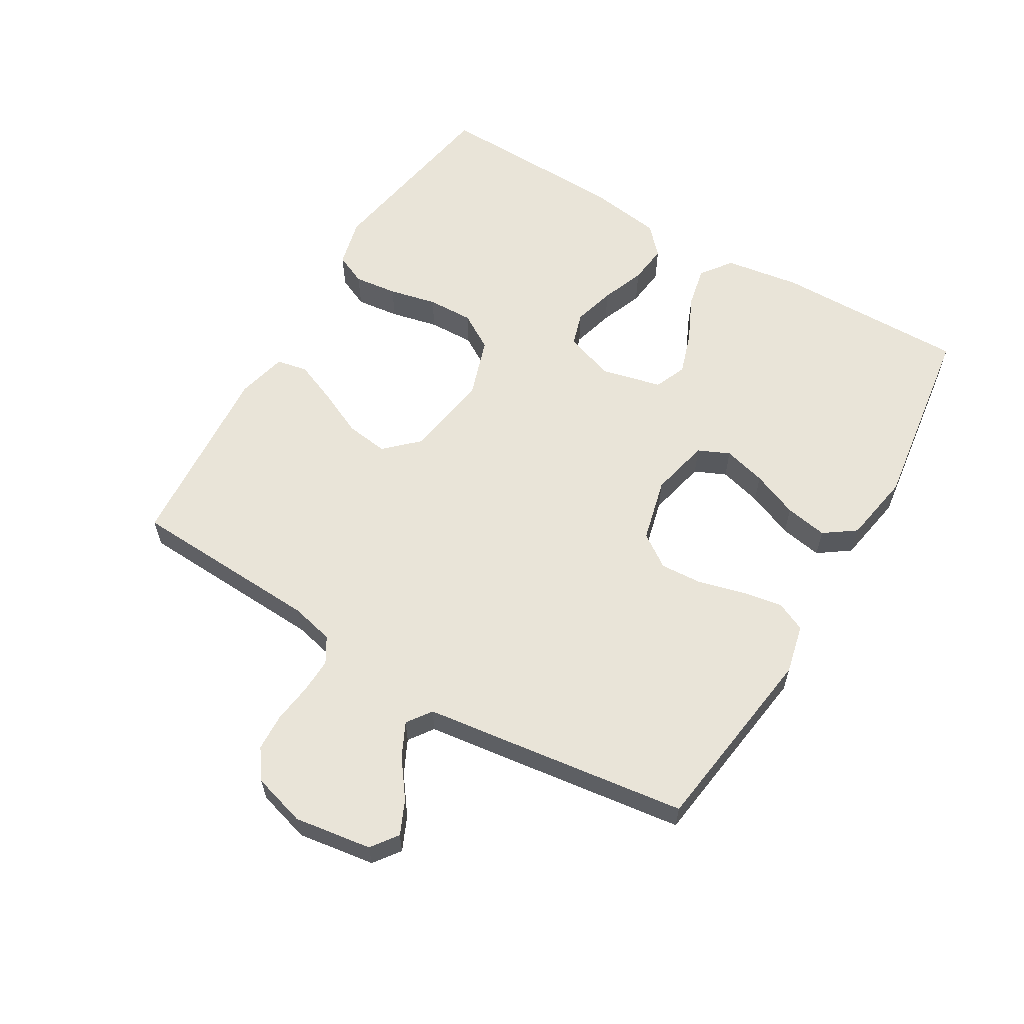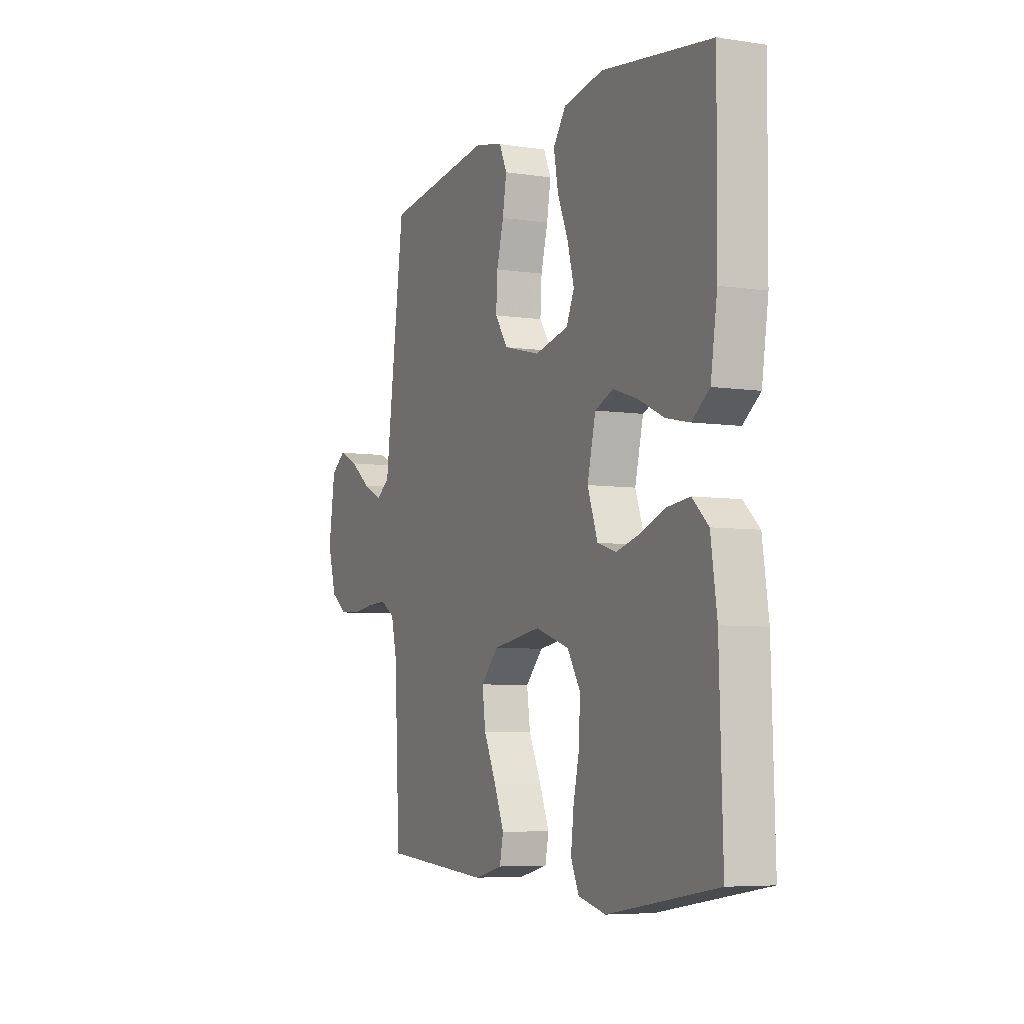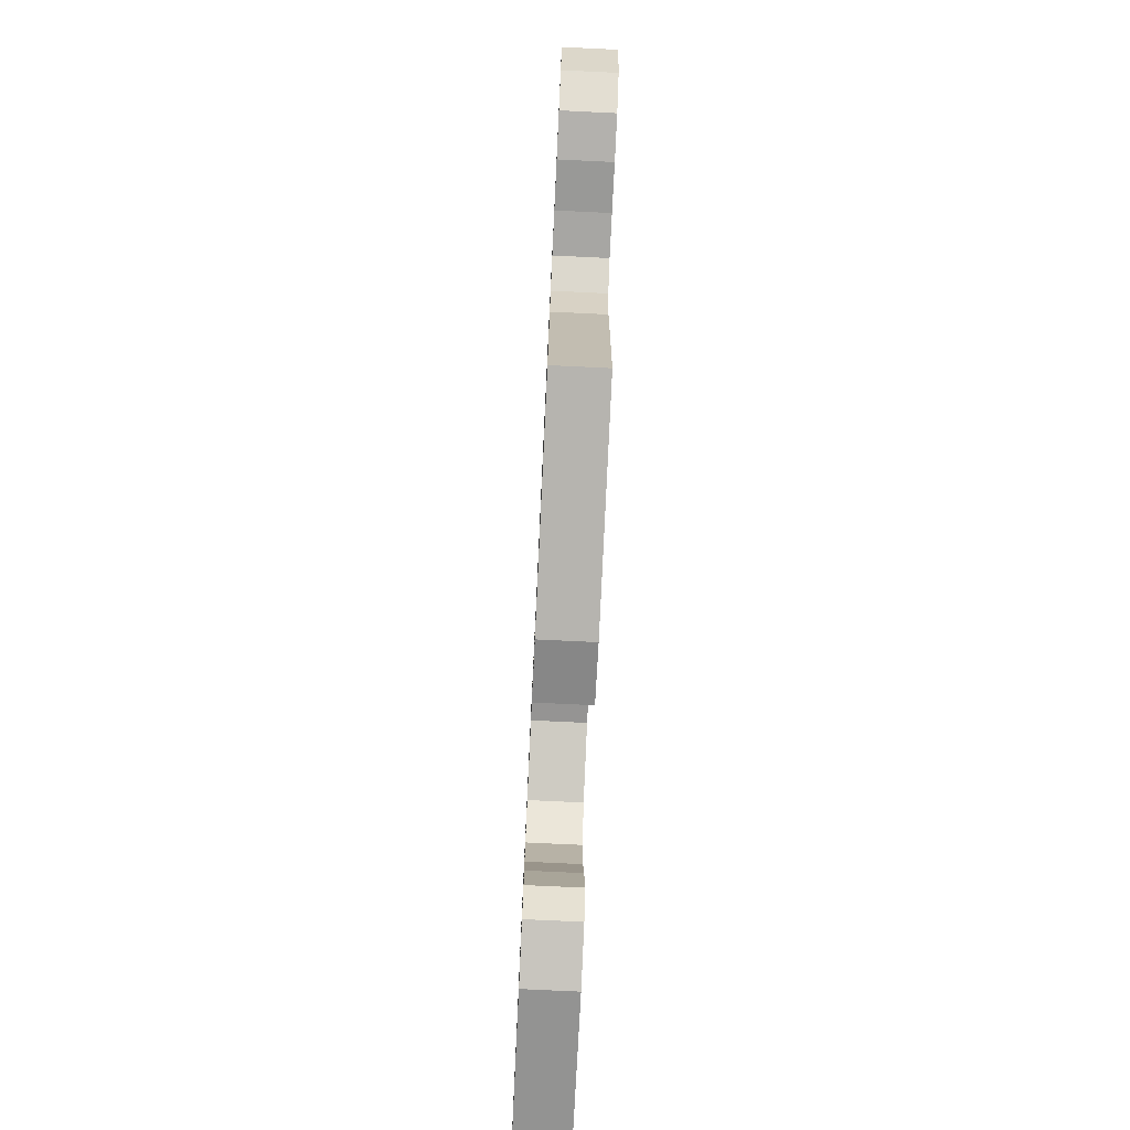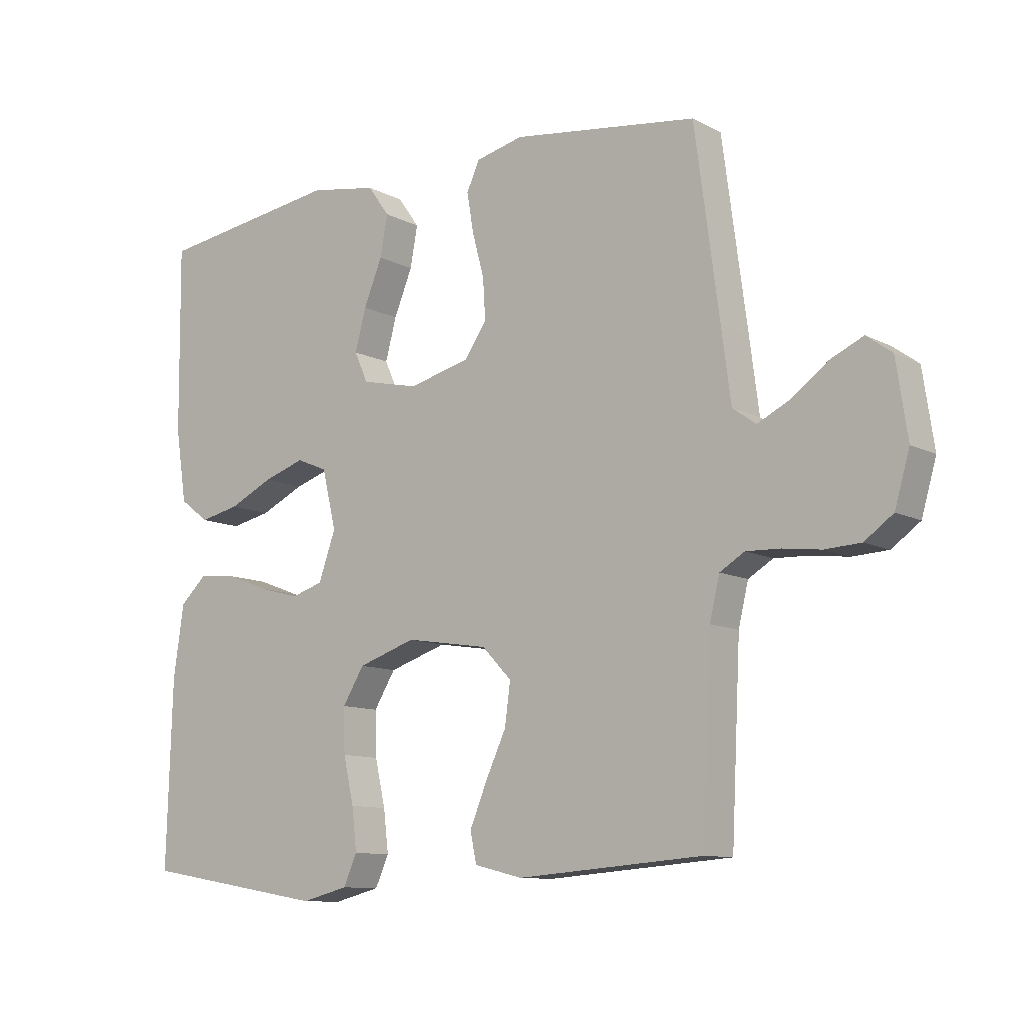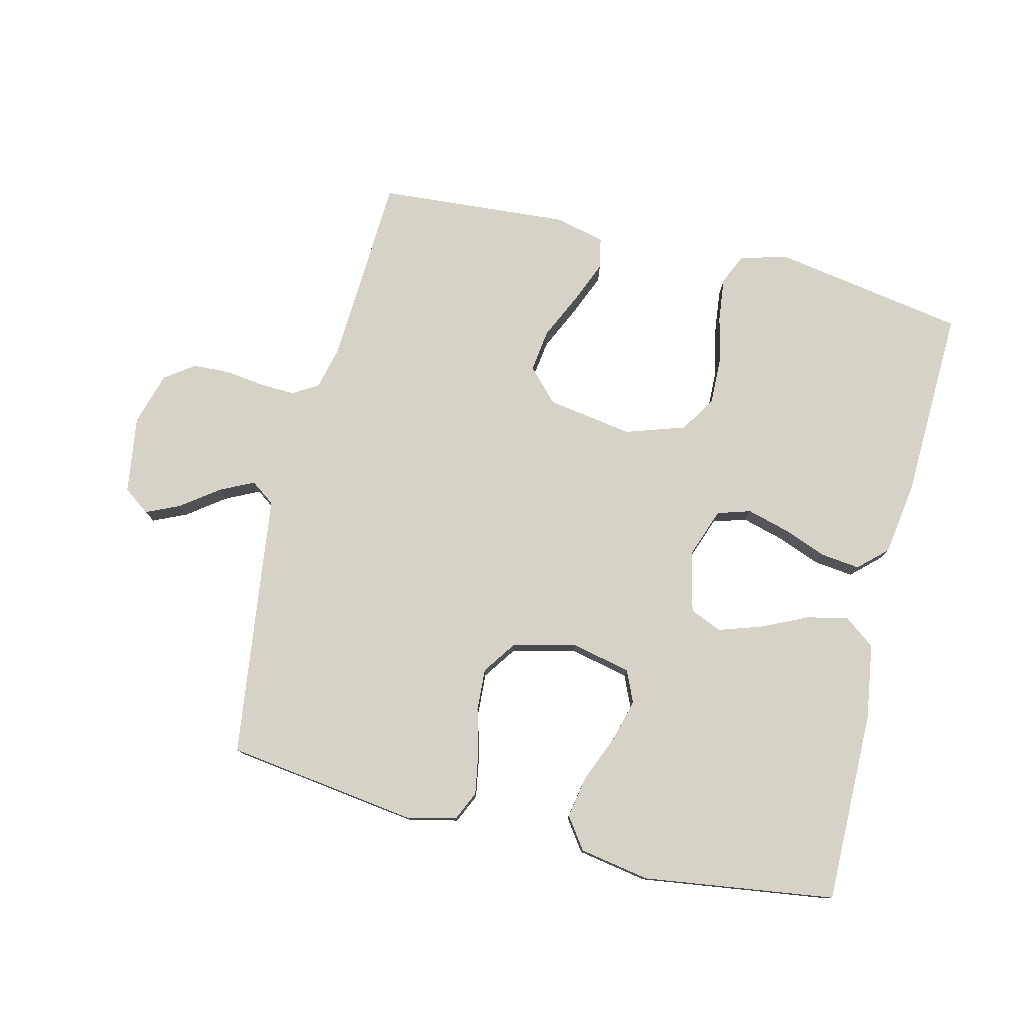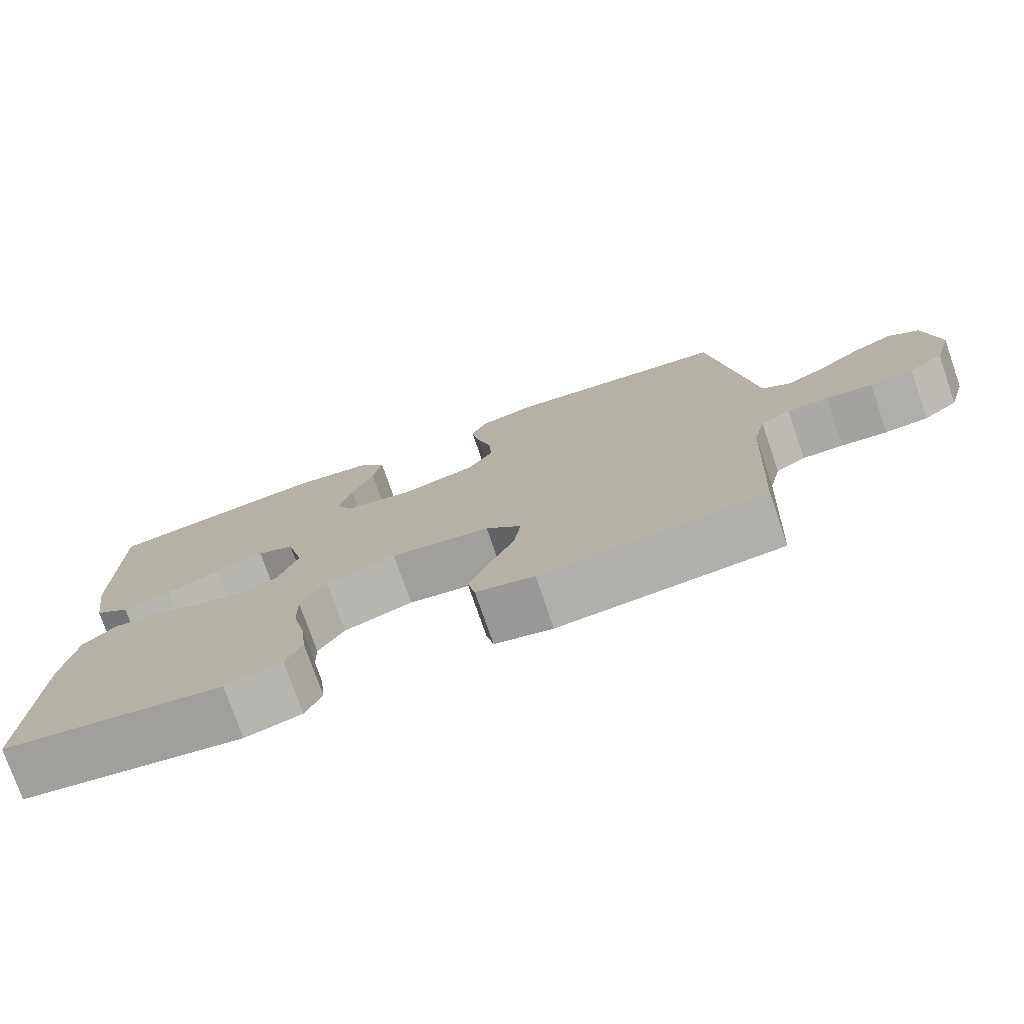
<metadata>
{"format":"obj","ext":"obj","renderer":"f3d","projection":"perspective","resolution":1024,"background":"white","views":[{"elev":60.0,"azim":-59.3,"up":"+Y"},{"elev":-6.0,"azim":65.3,"up":"+Z"},{"elev":-76.2,"azim":-92.7,"up":"+Z"},{"elev":-10.6,"azim":-141.9,"up":"+Z"},{"elev":78.0,"azim":13.8,"up":"+Y"},{"elev":-76.3,"azim":-160.9,"up":"+Z"}]}
</metadata>
<code>
v 0.5 0.07 0.5
v 0.497 0.07 0.2
v 0.479 0.07 0.082
v 0.431 0.07 0.046
v 0.366 0.07 0.06
v 0.294 0.07 0.094
v 0.227 0.07 0.116
v 0.177 0.07 0.095
v 0.154 0.07 0
v 0.182 0.07 -0.078
v 0.234 0.07 -0.094
v 0.3 0.07 -0.076
v 0.368 0.07 -0.05
v 0.43 0.07 -0.043
v 0.474 0.07 -0.084
v 0.491 0.07 -0.2
v 0.5 0.07 -0.5
v 0.2 0.07 -0.55
v 0.124 0.07 -0.531
v 0.102 0.07 -0.482
v 0.11 0.07 -0.414
v 0.127 0.07 -0.339
v 0.129 0.07 -0.267
v 0.094 0.07 -0.21
v 0 0.07 -0.179
v -0.134 0.07 -0.2
v -0.182 0.07 -0.25
v -0.173 0.07 -0.317
v -0.139 0.07 -0.39
v -0.112 0.07 -0.456
v -0.122 0.07 -0.504
v -0.2 0.07 -0.523
v -0.5 0.07 -0.5
v -0.515 0.07 -0.2
v -0.531 0.07 -0.133
v -0.571 0.07 -0.109
v -0.626 0.07 -0.111
v -0.688 0.07 -0.119
v -0.746 0.07 -0.116
v -0.792 0.07 -0.083
v -0.816 0.07 0
v -0.798 0.07 0.121
v -0.757 0.07 0.151
v -0.704 0.07 0.127
v -0.646 0.07 0.084
v -0.593 0.07 0.058
v -0.555 0.07 0.085
v -0.54 0.07 0.2
v -0.5 0.07 0.5
v -0.2 0.07 0.54
v -0.123 0.07 0.522
v -0.102 0.07 0.476
v -0.113 0.07 0.412
v -0.132 0.07 0.341
v -0.136 0.07 0.275
v -0.1 0.07 0.223
v 0 0.07 0.198
v 0.093 0.07 0.219
v 0.115 0.07 0.268
v 0.097 0.07 0.335
v 0.067 0.07 0.408
v 0.055 0.07 0.474
v 0.09 0.07 0.523
v 0.2 0.07 0.542
v 0.5 0 0.5
v 0.497 0 0.2
v 0.479 0 0.082
v 0.431 0 0.046
v 0.366 0 0.06
v 0.294 0 0.094
v 0.227 0 0.116
v 0.177 0 0.095
v 0.154 0 0
v 0.182 0 -0.078
v 0.234 0 -0.094
v 0.3 0 -0.076
v 0.368 0 -0.05
v 0.43 0 -0.043
v 0.474 0 -0.084
v 0.491 0 -0.2
v 0.5 0 -0.5
v 0.2 0 -0.55
v 0.124 0 -0.531
v 0.102 0 -0.482
v 0.11 0 -0.414
v 0.127 0 -0.339
v 0.129 0 -0.267
v 0.094 0 -0.21
v 0 0 -0.179
v -0.134 0 -0.2
v -0.182 0 -0.25
v -0.173 0 -0.317
v -0.139 0 -0.39
v -0.112 0 -0.456
v -0.122 0 -0.504
v -0.2 0 -0.523
v -0.5 0 -0.5
v -0.515 0 -0.2
v -0.531 0 -0.133
v -0.571 0 -0.109
v -0.626 0 -0.111
v -0.688 0 -0.119
v -0.746 0 -0.116
v -0.792 0 -0.083
v -0.816 0 0
v -0.798 0 0.121
v -0.757 0 0.151
v -0.704 0 0.127
v -0.646 0 0.084
v -0.593 0 0.058
v -0.555 0 0.085
v -0.54 0 0.2
v -0.5 0 0.5
v -0.2 0 0.54
v -0.123 0 0.522
v -0.102 0 0.476
v -0.113 0 0.412
v -0.132 0 0.341
v -0.136 0 0.275
v -0.1 0 0.223
v 0 0 0.198
v 0.093 0 0.219
v 0.115 0 0.268
v 0.097 0 0.335
v 0.067 0 0.408
v 0.055 0 0.474
v 0.09 0 0.523
v 0.2 0 0.542
f 4 5 6
f 3 4 6
f 2 3 6
f 1 2 6
f 64 1 6
f 63 64 6
f 62 63 6
f 61 62 6
f 60 61 6
f 59 60 6 7
f 58 59 7 8
f 57 58 8 9
f 56 57 9 10
f 52 53 54
f 51 52 54
f 50 51 54
f 49 50 54
f 48 49 54
f 47 48 54
f 46 47 54 55
f 43 44 45
f 42 43 45
f 41 42 45
f 40 41 45
f 39 40 45
f 38 39 45
f 37 38 45
f 36 37 45 46
f 46 55 56
f 36 46 56
f 35 36 56
f 32 33 34
f 31 32 34
f 30 31 34
f 29 30 34
f 28 29 34
f 27 28 34 35
f 20 21 22
f 19 20 22
f 18 19 22
f 17 18 22
f 16 17 22
f 15 16 22
f 14 15 22
f 13 14 22
f 12 13 22
f 11 12 22 23
f 10 11 23 24
f 26 27 35 56
f 25 26 56 10
f 10 24 25
f 70 69 68
f 70 68 67
f 70 67 66
f 70 66 65
f 70 65 128
f 70 128 127
f 70 127 126
f 70 126 125
f 70 125 124
f 71 70 124 123
f 72 71 123 122
f 73 72 122 121
f 74 73 121 120
f 118 117 116
f 118 116 115
f 118 115 114
f 118 114 113
f 118 113 112
f 118 112 111
f 119 118 111 110
f 109 108 107
f 109 107 106
f 109 106 105
f 109 105 104
f 109 104 103
f 109 103 102
f 109 102 101
f 110 109 101 100
f 120 119 110
f 120 110 100
f 120 100 99
f 98 97 96
f 98 96 95
f 98 95 94
f 98 94 93
f 98 93 92
f 99 98 92 91
f 86 85 84
f 86 84 83
f 86 83 82
f 86 82 81
f 86 81 80
f 86 80 79
f 86 79 78
f 86 78 77
f 86 77 76
f 87 86 76 75
f 88 87 75 74
f 120 99 91 90
f 74 120 90 89
f 89 88 74
f 1 65 66 2
f 2 66 67 3
f 3 67 68 4
f 4 68 69 5
f 5 69 70 6
f 6 70 71 7
f 7 71 72 8
f 8 72 73 9
f 9 73 74 10
f 10 74 75 11
f 11 75 76 12
f 12 76 77 13
f 13 77 78 14
f 14 78 79 15
f 15 79 80 16
f 16 80 81 17
f 17 81 82 18
f 18 82 83 19
f 19 83 84 20
f 20 84 85 21
f 21 85 86 22
f 22 86 87 23
f 23 87 88 24
f 24 88 89 25
f 25 89 90 26
f 26 90 91 27
f 27 91 92 28
f 28 92 93 29
f 29 93 94 30
f 30 94 95 31
f 31 95 96 32
f 32 96 97 33
f 33 97 98 34
f 34 98 99 35
f 35 99 100 36
f 36 100 101 37
f 37 101 102 38
f 38 102 103 39
f 39 103 104 40
f 40 104 105 41
f 41 105 106 42
f 42 106 107 43
f 43 107 108 44
f 44 108 109 45
f 45 109 110 46
f 46 110 111 47
f 47 111 112 48
f 48 112 113 49
f 49 113 114 50
f 50 114 115 51
f 51 115 116 52
f 52 116 117 53
f 53 117 118 54
f 54 118 119 55
f 55 119 120 56
f 56 120 121 57
f 57 121 122 58
f 58 122 123 59
f 59 123 124 60
f 60 124 125 61
f 61 125 126 62
f 62 126 127 63
f 63 127 128 64
f 64 128 65 1

</code>
